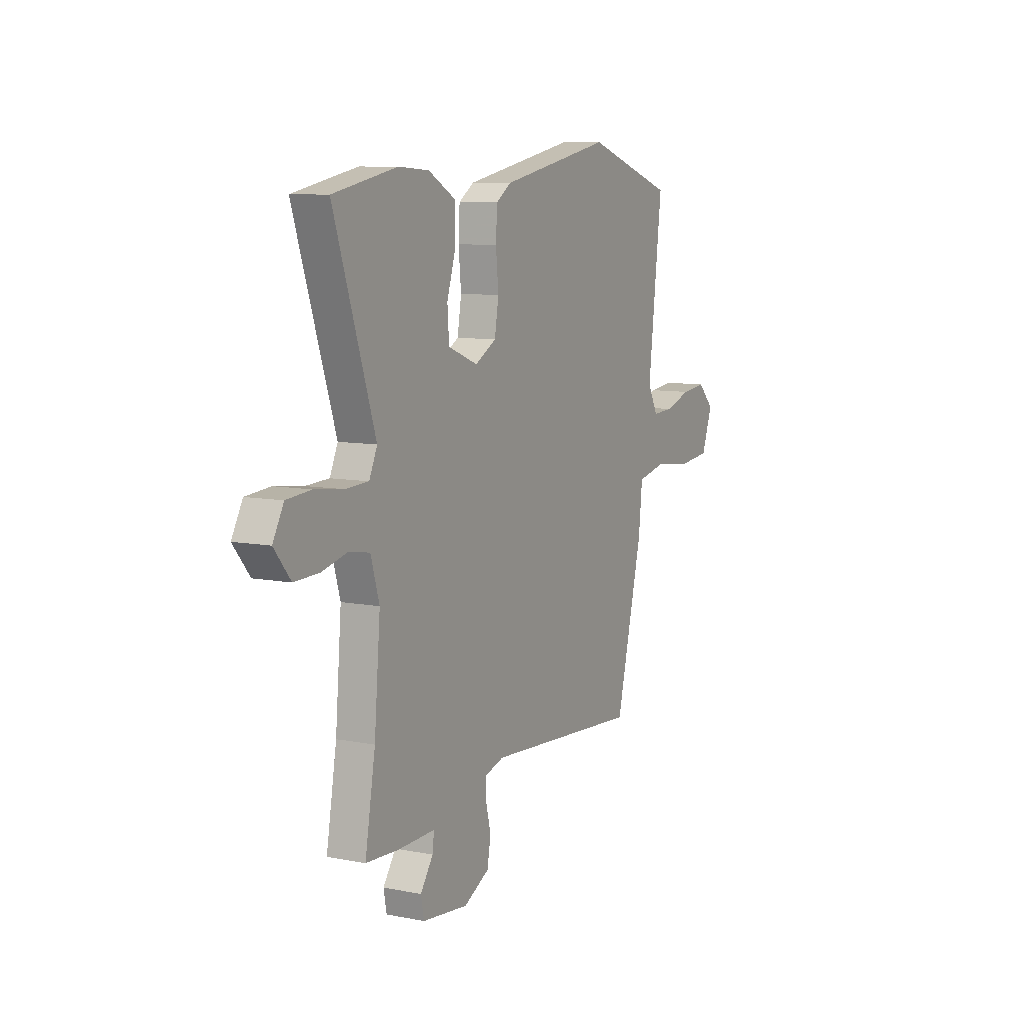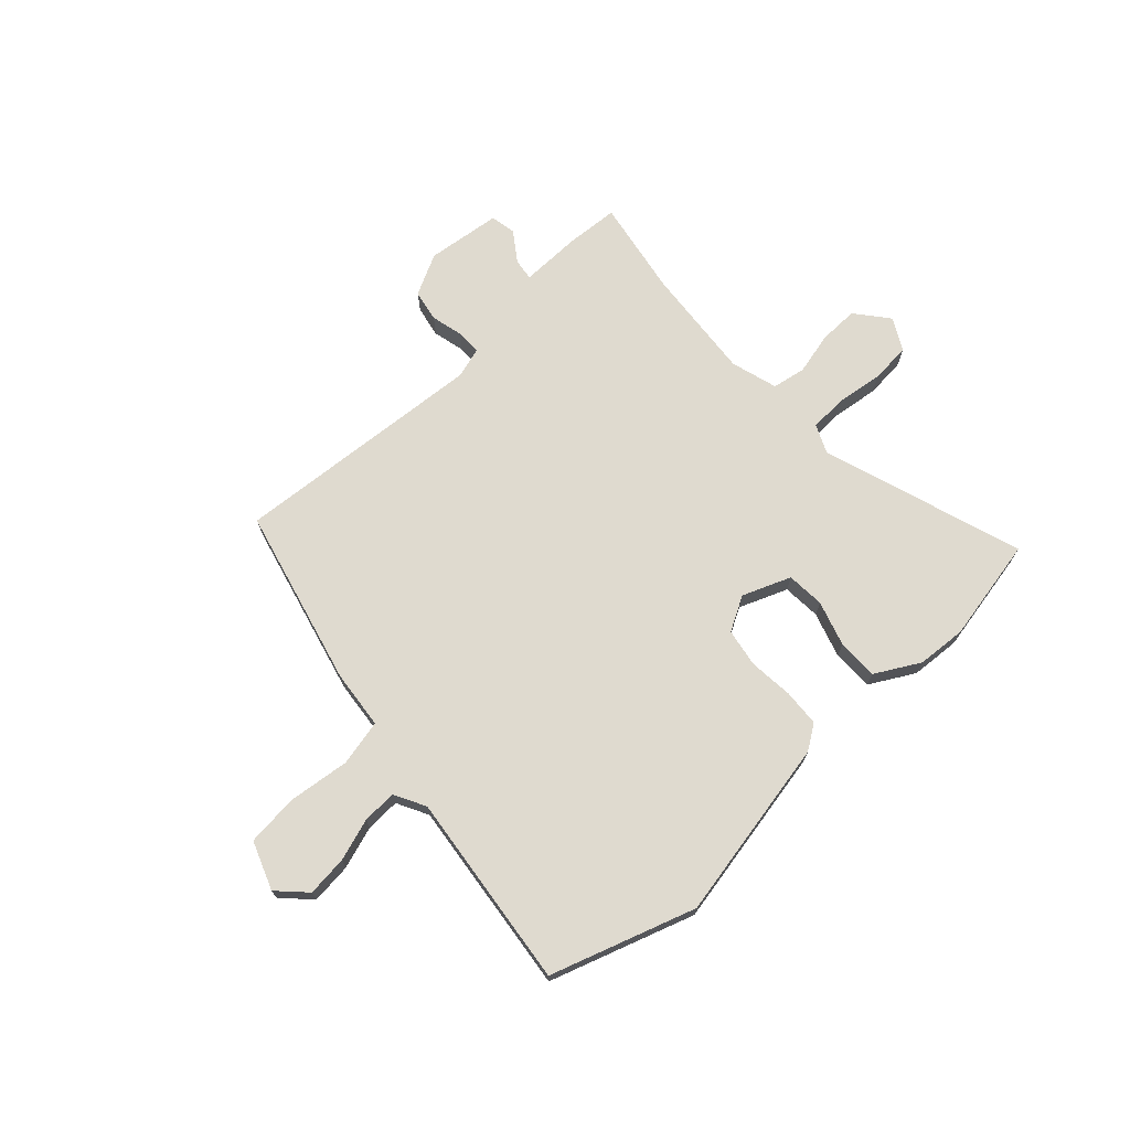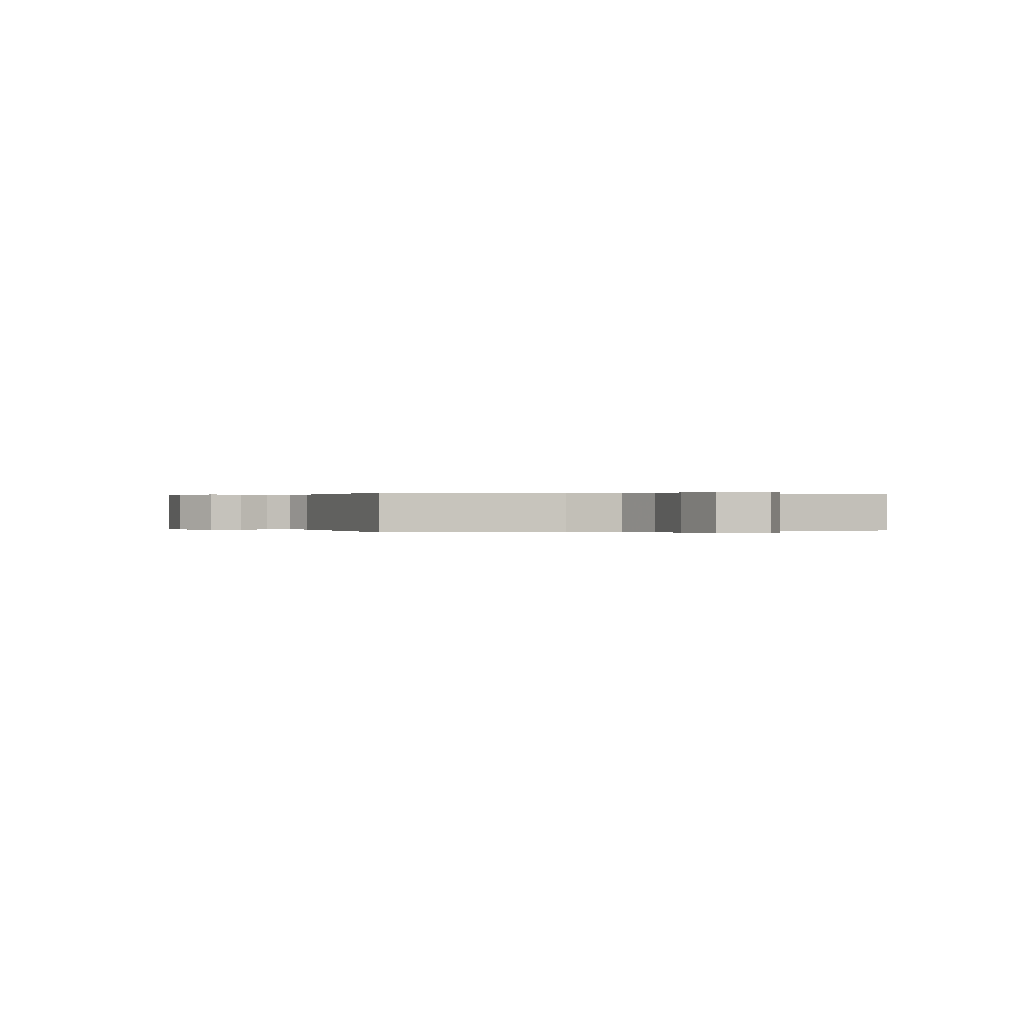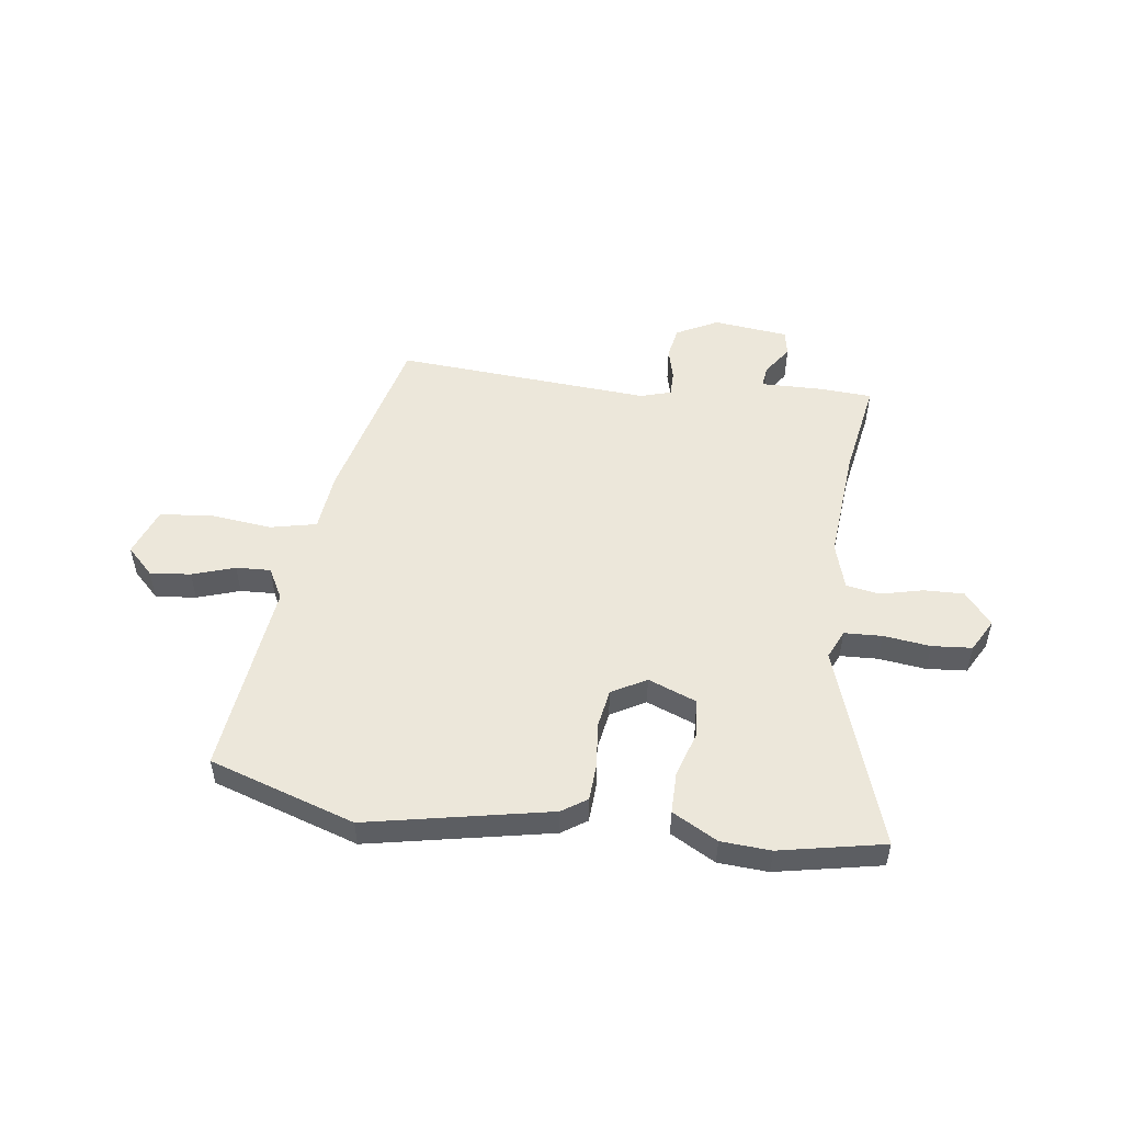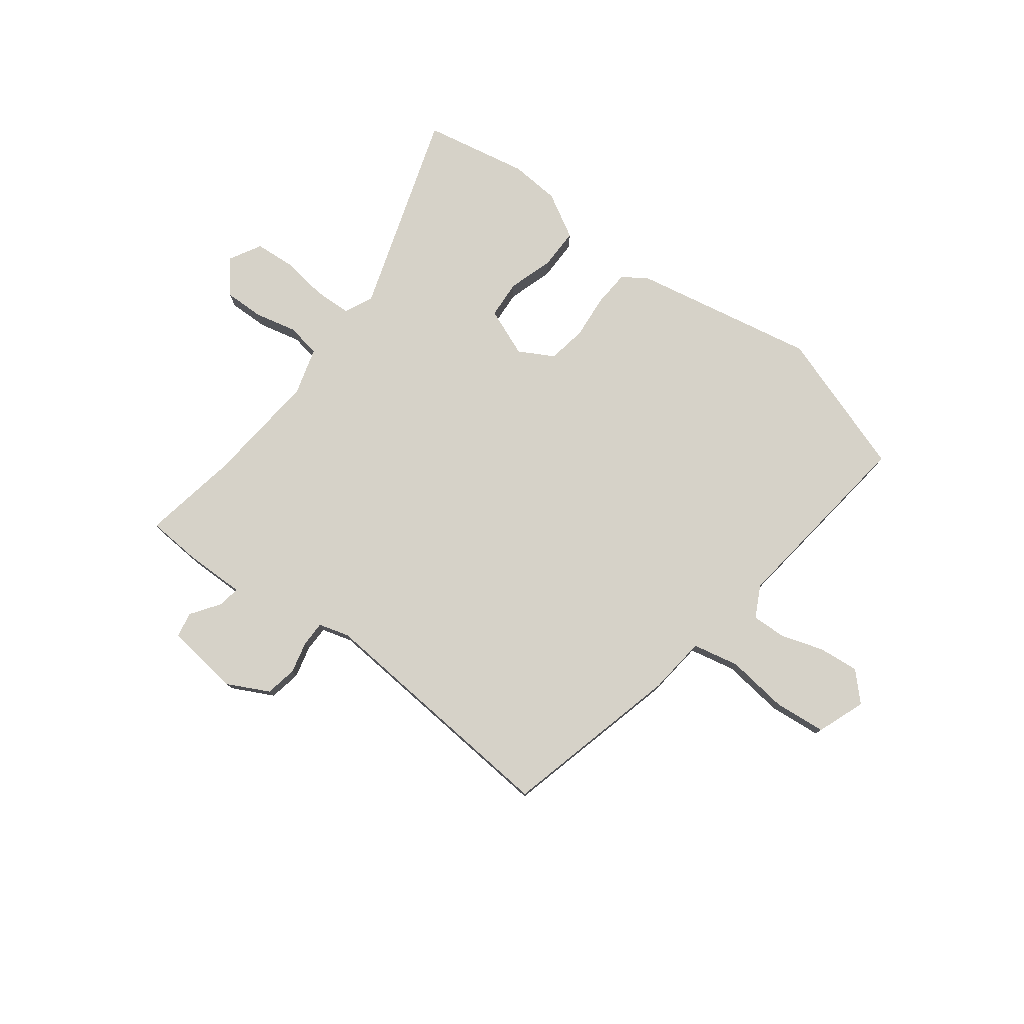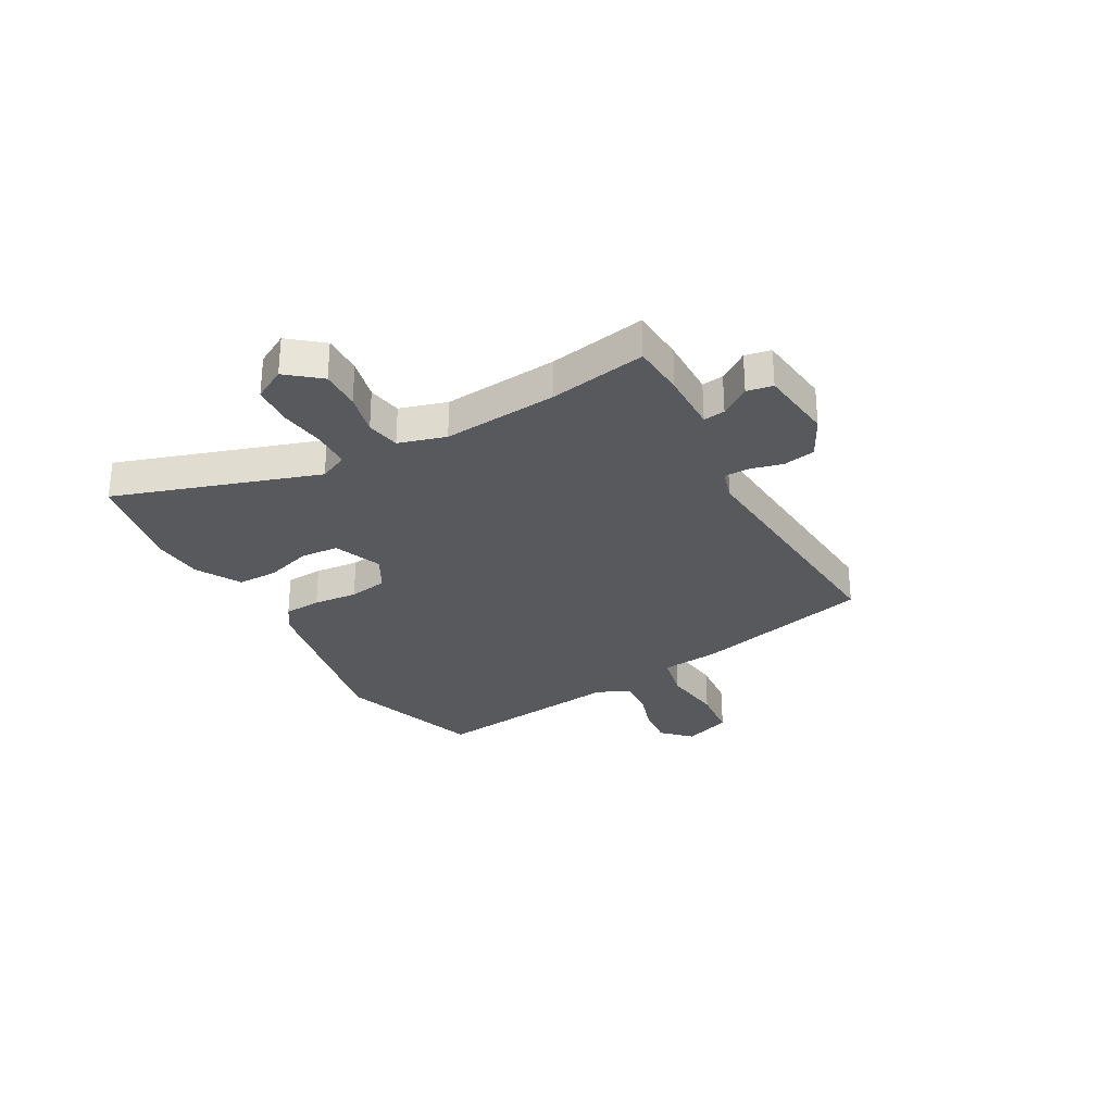
<metadata>
{"format":"obj","ext":"obj","renderer":"f3d","projection":"perspective","resolution":1024,"background":"white","views":[{"elev":8.9,"azim":117.7,"up":"+Z"},{"elev":70.9,"azim":-42.5,"up":"+Y"},{"elev":0.1,"azim":-115.8,"up":"+Y"},{"elev":51.5,"azim":7.7,"up":"+Y"},{"elev":78.0,"azim":-142.5,"up":"+Y"},{"elev":-29.3,"azim":119.4,"up":"+Y"}]}
</metadata>
<code>
v 0.475 0.07 -0.354
v 0.506 0.07 -0.534
v 0.407 0.07 -0.54
v 0.294 0.07 -0.538
v 0.299 0.07 -0.578
v 0.337 0.07 -0.633
v 0.328 0.07 -0.681
v 0.189 0.07 -0.697
v 0.112 0.07 -0.657
v 0.101 0.07 -0.598
v 0.116 0.07 -0.538
v 0.116 0.07 -0.491
v 0.059 0.07 -0.474
v -0.414 0.07 -0.508
v -0.495 0.07 -0.176
v -0.506 0.07 -0.067
v -0.592 0.07 -0.048
v -0.706 0.07 -0.061
v -0.803 0.07 -0.051
v -0.836 0.07 0.039
v -0.786 0.07 0.089
v -0.711 0.07 0.081
v -0.632 0.07 0.055
v -0.568 0.07 0.052
v -0.537 0.07 0.11
v -0.579 0.07 0.474
v -0.31 0.07 0.562
v 0.029 0.07 0.494
v 0.075 0.07 0.463
v 0.079 0.07 0.394
v 0.071 0.07 0.312
v 0.083 0.07 0.24
v 0.147 0.07 0.204
v 0.237 0.07 0.239
v 0.242 0.07 0.31
v 0.216 0.07 0.394
v 0.216 0.07 0.47
v 0.299 0.07 0.516
v 0.391 0.07 0.522
v 0.585 0.07 0.483
v 0.46 0.07 0.108
v 0.484 0.07 0.055
v 0.554 0.07 0.052
v 0.641 0.07 0.063
v 0.715 0.07 0.057
v 0.748 0.07 -0.003
v 0.698 0.07 -0.064
v 0.624 0.07 -0.062
v 0.546 0.07 -0.043
v 0.483 0.07 -0.054
v 0.457 0.07 -0.141
v 0.475 0 -0.354
v 0.506 0 -0.534
v 0.407 0 -0.54
v 0.294 0 -0.538
v 0.299 0 -0.578
v 0.337 0 -0.633
v 0.328 0 -0.681
v 0.189 0 -0.697
v 0.112 0 -0.657
v 0.101 0 -0.598
v 0.116 0 -0.538
v 0.116 0 -0.491
v 0.059 0 -0.474
v -0.414 0 -0.508
v -0.495 0 -0.176
v -0.506 0 -0.067
v -0.592 0 -0.048
v -0.706 0 -0.061
v -0.803 0 -0.051
v -0.836 0 0.039
v -0.786 0 0.089
v -0.711 0 0.081
v -0.632 0 0.055
v -0.568 0 0.052
v -0.537 0 0.11
v -0.579 0 0.474
v -0.31 0 0.562
v 0.029 0 0.494
v 0.075 0 0.463
v 0.079 0 0.394
v 0.071 0 0.312
v 0.083 0 0.24
v 0.147 0 0.204
v 0.237 0 0.239
v 0.242 0 0.31
v 0.216 0 0.394
v 0.216 0 0.47
v 0.299 0 0.516
v 0.391 0 0.522
v 0.585 0 0.483
v 0.46 0 0.108
v 0.484 0 0.055
v 0.554 0 0.052
v 0.641 0 0.063
v 0.715 0 0.057
v 0.748 0 -0.003
v 0.698 0 -0.064
v 0.624 0 -0.062
v 0.546 0 -0.043
v 0.483 0 -0.054
v 0.457 0 -0.141
f 47 48 49
f 46 47 49
f 45 46 49
f 44 45 49
f 43 44 49
f 42 43 49 50
f 41 42 50 51
f 39 40 41
f 38 39 41
f 37 38 41
f 36 37 41
f 35 36 41
f 34 35 41 51
f 29 30 31
f 28 29 31
f 27 28 31
f 26 27 31
f 25 26 31
f 24 25 31 32
f 21 22 23
f 20 21 23
f 19 20 23
f 18 19 23
f 17 18 23
f 16 17 23 24
f 13 14 15 16
f 24 32 33
f 16 24 33
f 13 16 33
f 12 13 33
f 9 10 11
f 8 9 11
f 7 8 11
f 6 7 11
f 5 6 11
f 11 12 33
f 5 11 33
f 4 5 33
f 4 33 34
f 3 4 34
f 2 3 34
f 1 2 34
f 1 34 51
f 100 99 98
f 100 98 97
f 100 97 96
f 100 96 95
f 100 95 94
f 101 100 94 93
f 102 101 93 92
f 92 91 90
f 92 90 89
f 92 89 88
f 92 88 87
f 92 87 86
f 102 92 86 85
f 82 81 80
f 82 80 79
f 82 79 78
f 82 78 77
f 82 77 76
f 83 82 76 75
f 74 73 72
f 74 72 71
f 74 71 70
f 74 70 69
f 74 69 68
f 75 74 68 67
f 67 66 65 64
f 84 83 75
f 84 75 67
f 84 67 64
f 84 64 63
f 62 61 60
f 62 60 59
f 62 59 58
f 62 58 57
f 62 57 56
f 84 63 62
f 84 62 56
f 84 56 55
f 85 84 55
f 85 55 54
f 85 54 53
f 85 53 52
f 102 85 52
f 1 52 53 2
f 2 53 54 3
f 3 54 55 4
f 4 55 56 5
f 5 56 57 6
f 6 57 58 7
f 7 58 59 8
f 8 59 60 9
f 9 60 61 10
f 10 61 62 11
f 11 62 63 12
f 12 63 64 13
f 13 64 65 14
f 14 65 66 15
f 15 66 67 16
f 16 67 68 17
f 17 68 69 18
f 18 69 70 19
f 19 70 71 20
f 20 71 72 21
f 21 72 73 22
f 22 73 74 23
f 23 74 75 24
f 24 75 76 25
f 25 76 77 26
f 26 77 78 27
f 27 78 79 28
f 28 79 80 29
f 29 80 81 30
f 30 81 82 31
f 31 82 83 32
f 32 83 84 33
f 33 84 85 34
f 34 85 86 35
f 35 86 87 36
f 36 87 88 37
f 37 88 89 38
f 38 89 90 39
f 39 90 91 40
f 40 91 92 41
f 41 92 93 42
f 42 93 94 43
f 43 94 95 44
f 44 95 96 45
f 45 96 97 46
f 46 97 98 47
f 47 98 99 48
f 48 99 100 49
f 49 100 101 50
f 50 101 102 51
f 51 102 52 1

</code>
